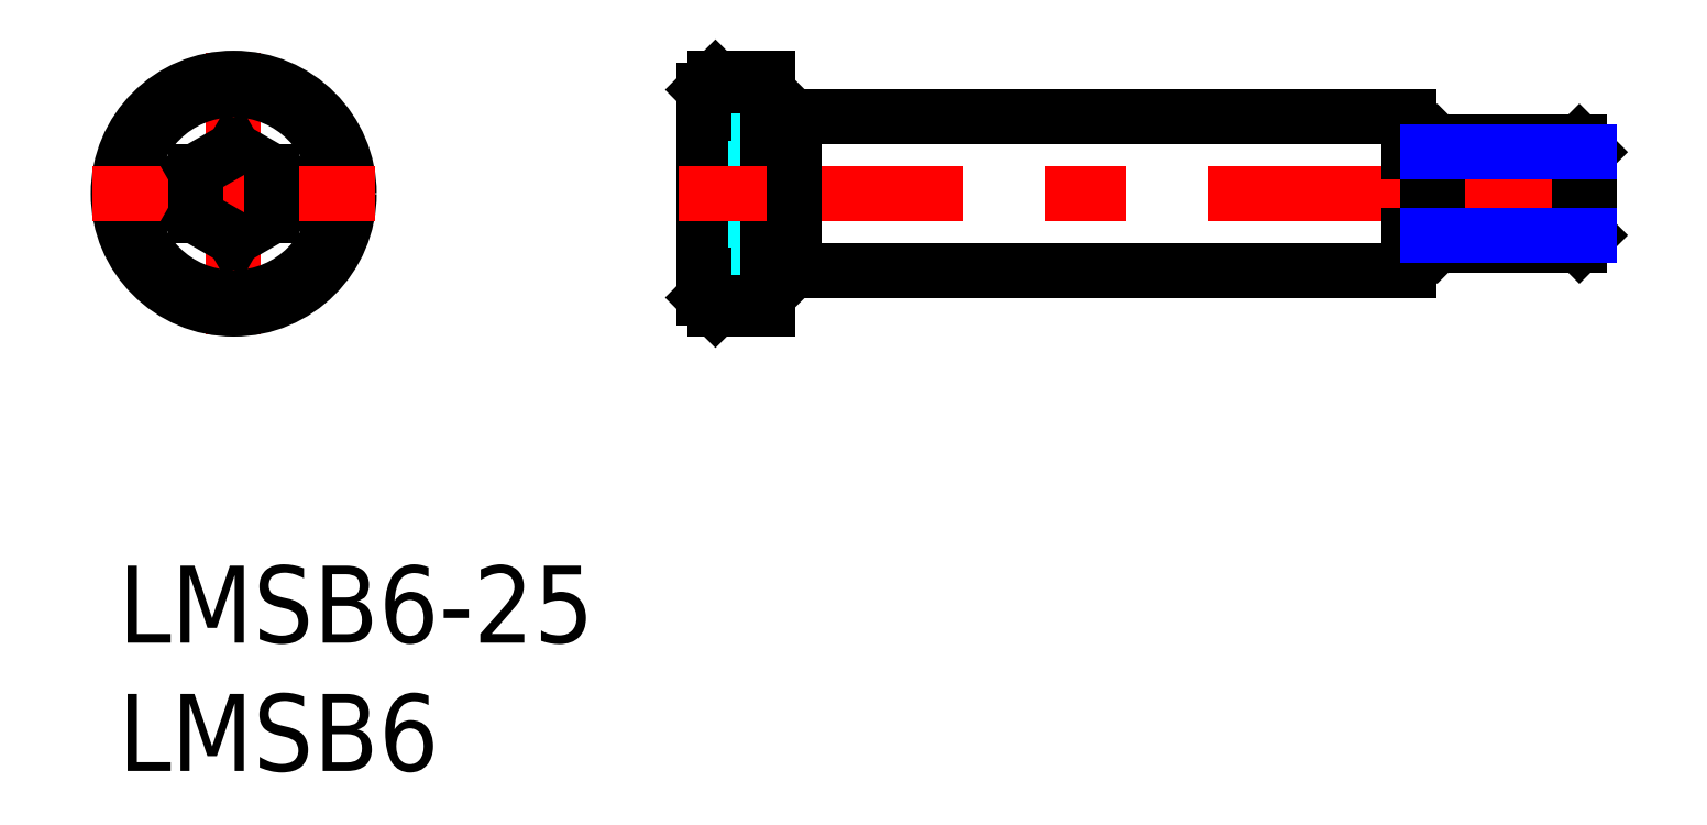
<metadata>
{"format":"dxf","ext":"dxf","renderer":"ezdxf+matplotlib","layout":"modelspace","background":"white","min_lineweight":24,"dpi":150}
</metadata>
<code>
0
SECTION
2
ENTITIES
0
INSERT
8
MSM_CONTINUOUS
2
*U2
10
0
20
0
30
0
0
INSERT
8
MSM_CONTINUOUS
2
*U3
10
0
20
0
30
0
0
LINE
8
MSM_CENTER
10
4.5
20
20
30
0
11
4.5
21
9
31
0
0
LINE
8
MSM_CONTINUOUS
10
4.5
20
12.77
30
0
11
6
21
13.63
31
0
0
LINE
8
MSM_CONTINUOUS
10
6
20
15.37
30
0
11
4.5
21
16.23
31
0
0
CIRCLE
8
MSM_CONTINUOUS
10
4.5
20
14.5
30
0
40
4.5
0
CIRCLE
8
MSM_CONTINUOUS
10
4.5
20
14.5
30
0
40
4.05
0
LINE
8
MSM_CENTER
10
-1
20
14.5
30
0
11
10
21
14.5
31
0
0
LINE
8
MSM_CONTINUOUS
10
3
20
15.37
30
0
11
3
21
13.63
31
0
0
LINE
8
MSM_CONTINUOUS
10
3
20
13.63
30
0
11
4.5
21
12.77
31
0
0
LINE
8
MSM_CONTINUOUS
10
4.5
20
16.23
30
0
11
3
21
15.37
31
0
0
LINE
8
MSM_CONTINUOUS
10
6
20
13.63
30
0
11
6
21
15.37
31
0
0
LINE
8
MSM_CONTINUOUS
10
23.27
20
10
30
0
11
23.27
21
19
31
0
0
LINE
8
MSM_CONTINUOUS
10
22.82
20
18.55
30
0
11
23.27
21
19
31
0
0
LINE
8
MSM_CONTINUOUS
10
25.32
20
10
30
0
11
23.27
21
10
31
0
0
LINE
8
MSM_DASHED
10
22.82
20
16.58
30
0
11
24.82
21
16.58
31
0
0
LINE
8
MSM_DASHED
10
22.82
20
15.54
30
0
11
24.82
21
15.54
31
0
0
LINE
8
MSM_DASHED
10
22.82
20
13.46
30
0
11
24.82
21
13.46
31
0
0
LINE
8
MSM_DASHED
10
22.82
20
12.42
30
0
11
24.82
21
12.42
31
0
0
LINE
8
MSM_CONTINUOUS
10
22.82
20
10.45
30
0
11
22.82
21
18.55
31
0
0
LINE
8
MSM_CONTINUOUS
10
22.82
20
10.45
30
0
11
23.27
21
10
31
0
0
LINE
8
MSM_DASHED
10
24.82
20
12.42
30
0
11
26.02
21
14.5
31
0
0
LINE
8
MSM_CONTINUOUS
10
25.95
20
11.84
30
0
11
26.3
21
11.5
31
0
0
ARC
8
MSM_CONTINUOUS
10
25.84
20
11.34
30
0
40
0.5173
50
77.4
51
178.9
0
LINE
8
MSM_DASHED
10
24.82
20
16.58
30
0
11
26.02
21
14.5
31
0
0
LINE
8
MSM_CONTINUOUS
10
25.95
20
17.16
30
0
11
25.95
21
11.84
31
0
0
LINE
8
MSM_CONTINUOUS
10
25.95
20
17.16
30
0
11
26.3
21
17.5
31
0
0
ARC
8
MSM_CONTINUOUS
10
25.84
20
17.66
30
0
40
0.5173
50
181.1
51
282.6
0
LINE
8
MSM_CONTINUOUS
10
25.32
20
19
30
0
11
23.27
21
19
31
0
0
LINE
8
MSM_CONTINUOUS
10
50.32
20
11.5
30
0
11
50.32
21
17.5
31
0
0
LINE
8
MSM_DASHED
10
24.82
20
12.42
30
0
11
24.82
21
16.58
31
0
0
LINE
8
MSM_CONTINUOUS
10
25.32
20
10
30
0
11
25.32
21
19
31
0
0
LINE
8
MSM_CENTER
10
58.32
20
14.5
30
0
11
21.82
21
14.5
31
0
0
LINE
8
MSM_CONTINUOUS
10
26.3
20
17.5
30
0
11
50.32
21
17.5
31
0
0
LINE
8
MSM_CONTINUOUS
10
26.3
20
11.5
30
0
11
50.32
21
11.5
31
0
0
LINE
8
MSM_CONTINUOUS
10
26.33
20
17.5
30
0
11
26.33
21
11.5
31
0
0
LINE
8
MSM_CONTINUOUS
10
50.32
20
16.12
30
0
11
51.02
21
16.12
31
0
0
LINE
8
MSM_CONTINUOUS
10
50.32
20
12.88
30
0
11
51.02
21
12.88
31
0
0
LINE
8
MSM_CONTINUOUS
10
57.32
20
12.88
30
0
11
57.32
21
16.12
31
0
0
LINE
8
MSM_CONTINUOUS
10
57.32
20
16.12
30
0
11
56.94
21
16.5
31
0
0
LINE
8
MSM_CONTINUOUS
10
56.94
20
16.5
30
0
11
56.94
21
12.5
31
0
0
LINE
8
MSM_CONTINUOUS
10
56.94
20
12.5
30
0
11
57.32
21
12.88
31
0
0
LINE
8
MSM_CONTINUOUS
10
51.4
20
16.5
30
0
11
56.94
21
16.5
31
0
0
LINE
8
MSM_CONTINUOUS
10
51.4
20
12.5
30
0
11
56.94
21
12.5
31
0
0
LINE
8
MSM_CONTINUOUS
10
51.02
20
12.88
30
0
11
51.02
21
16.12
31
0
0
LINE
8
MSM_CONTINUOUS
10
51.02
20
16.12
30
0
11
51.4
21
16.5
31
0
0
LINE
8
MSM_CONTINUOUS
10
51.4
20
16.5
30
0
11
51.4
21
12.5
31
0
0
LINE
8
MSM_CONTINUOUS
10
51.4
20
12.5
30
0
11
51.02
21
12.88
31
0
0
LINE
8
MSM_NARROW
10
51.02
20
12.88
30
0
11
57.32
21
12.88
31
0
0
LINE
8
MSM_NARROW
10
51.02
20
16.12
30
0
11
57.32
21
16.12
31
0
0
VIEWPORT
8
0
10
143.6
20
100.1
30
0
40
558.7
41
222.2
68
     1
69
     1
0
VIEWPORT
8
MSM_CONTINUOUS
10
128.5
20
97.5
30
0
40
205.6
41
156
68
     2
69
     2
0
ENDSEC
0
EOF

</code>
